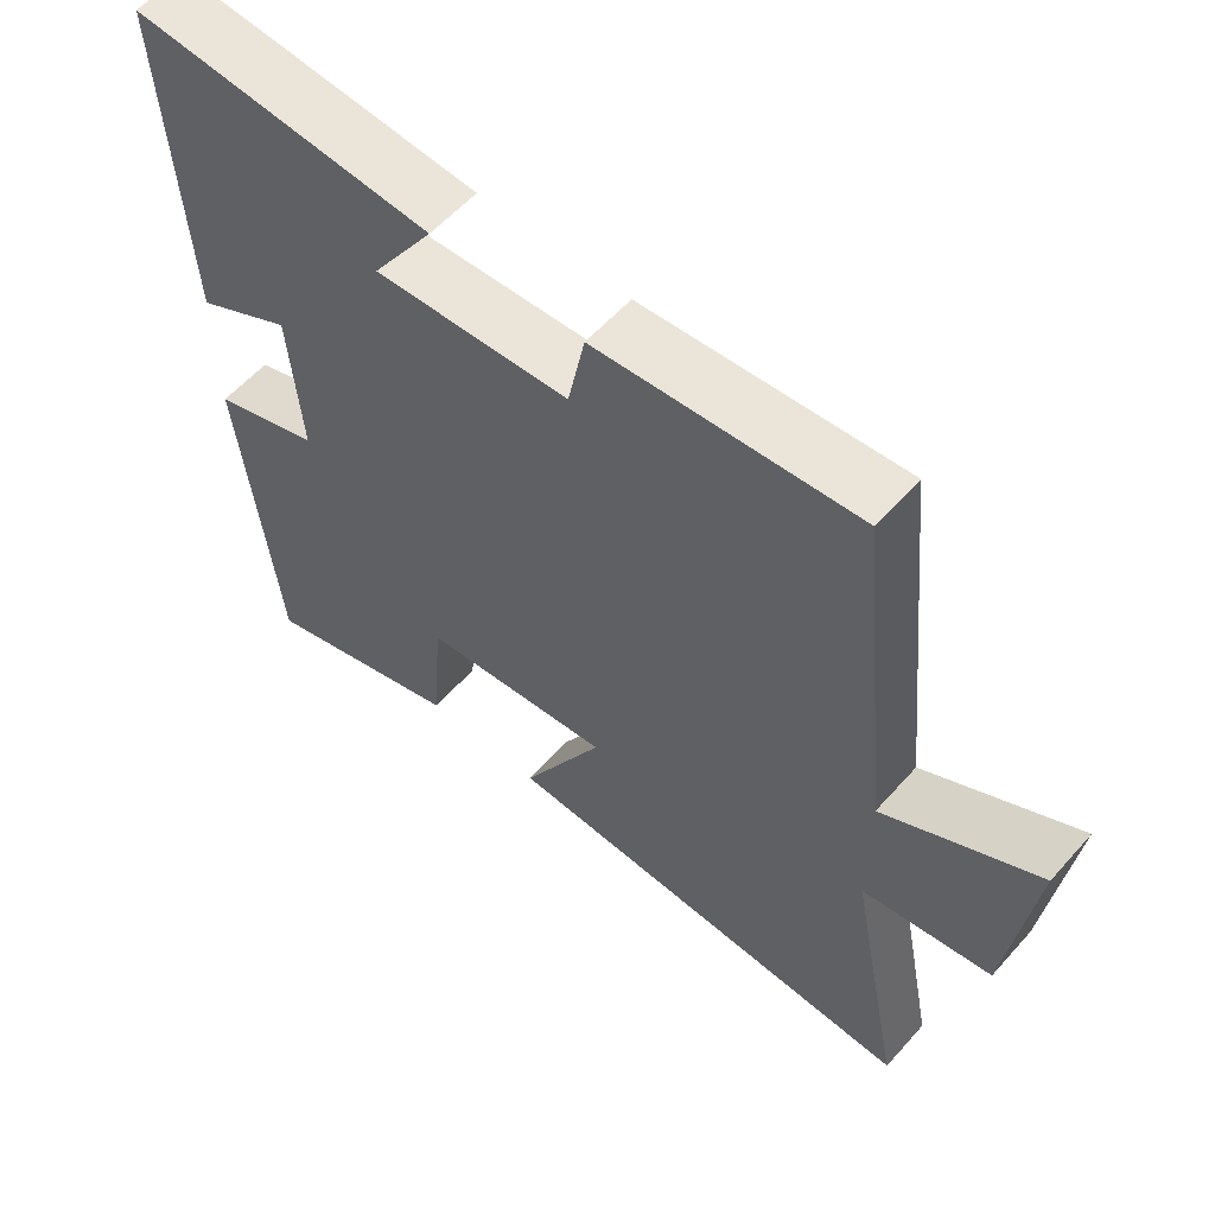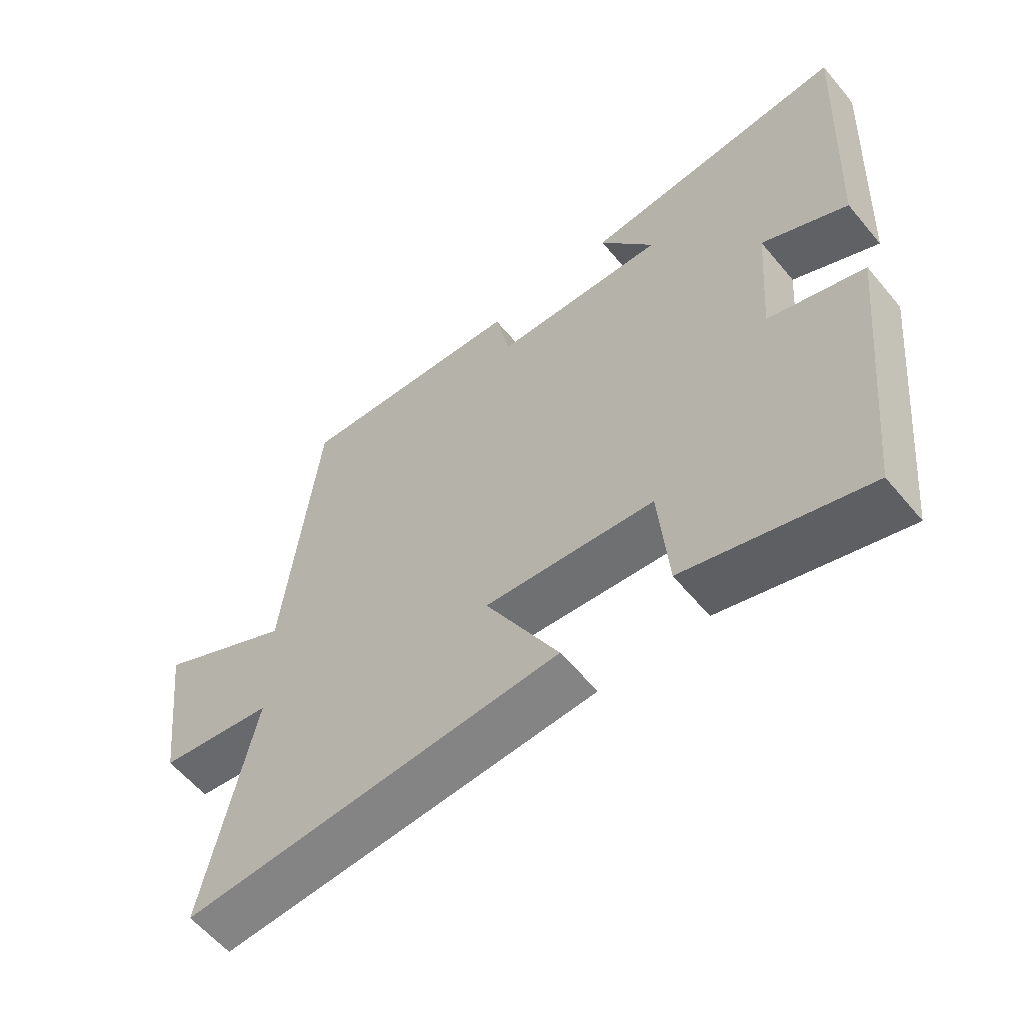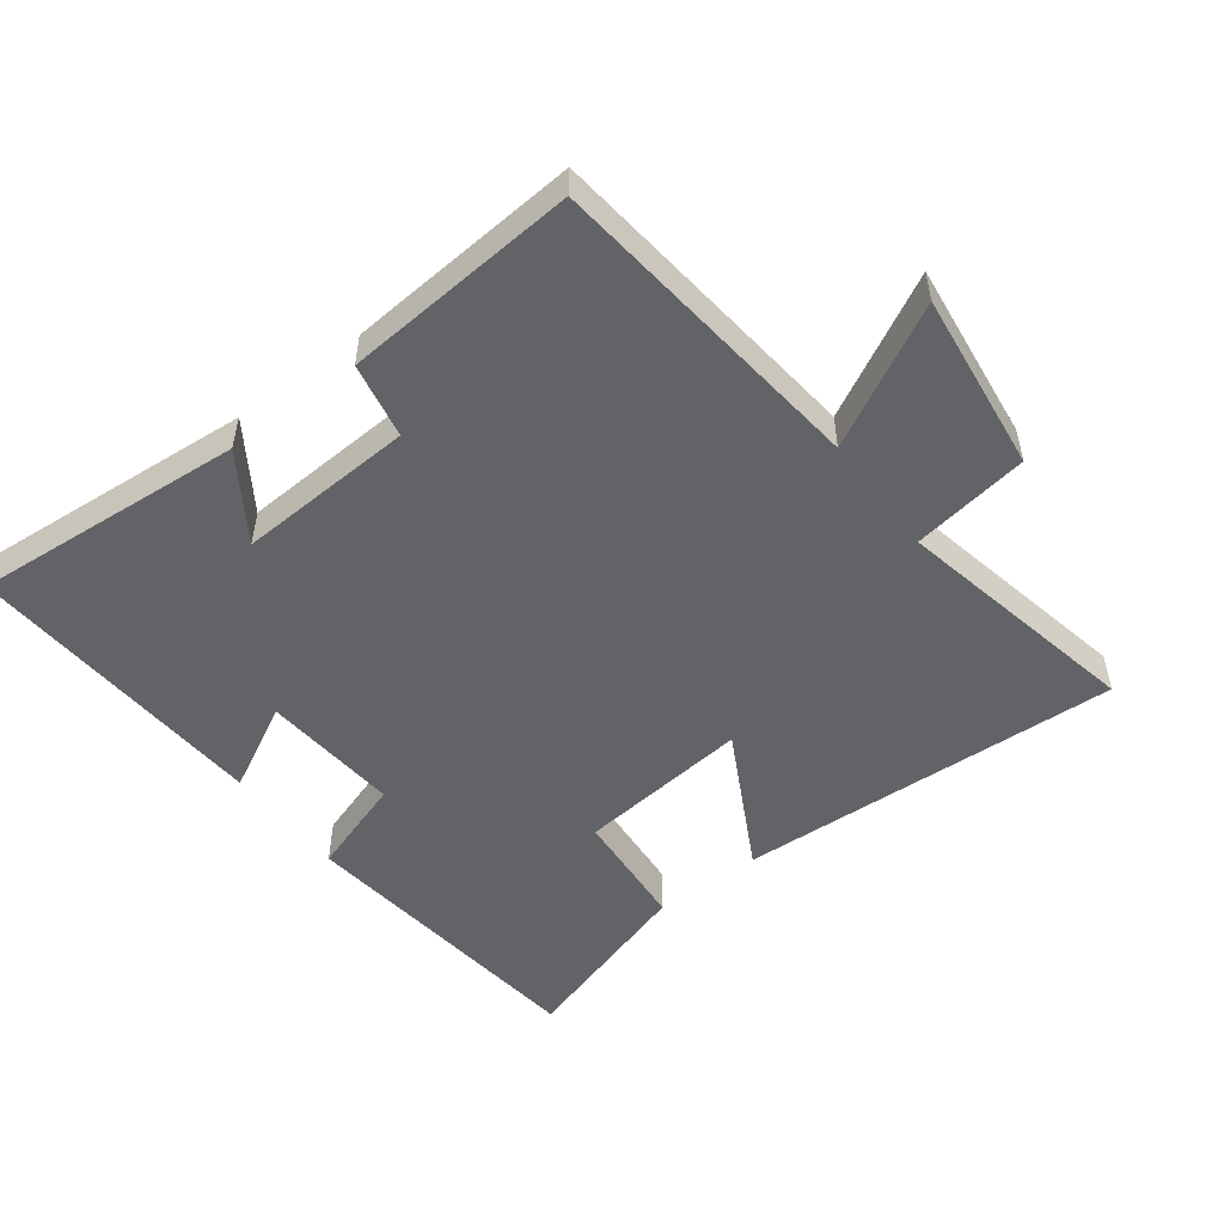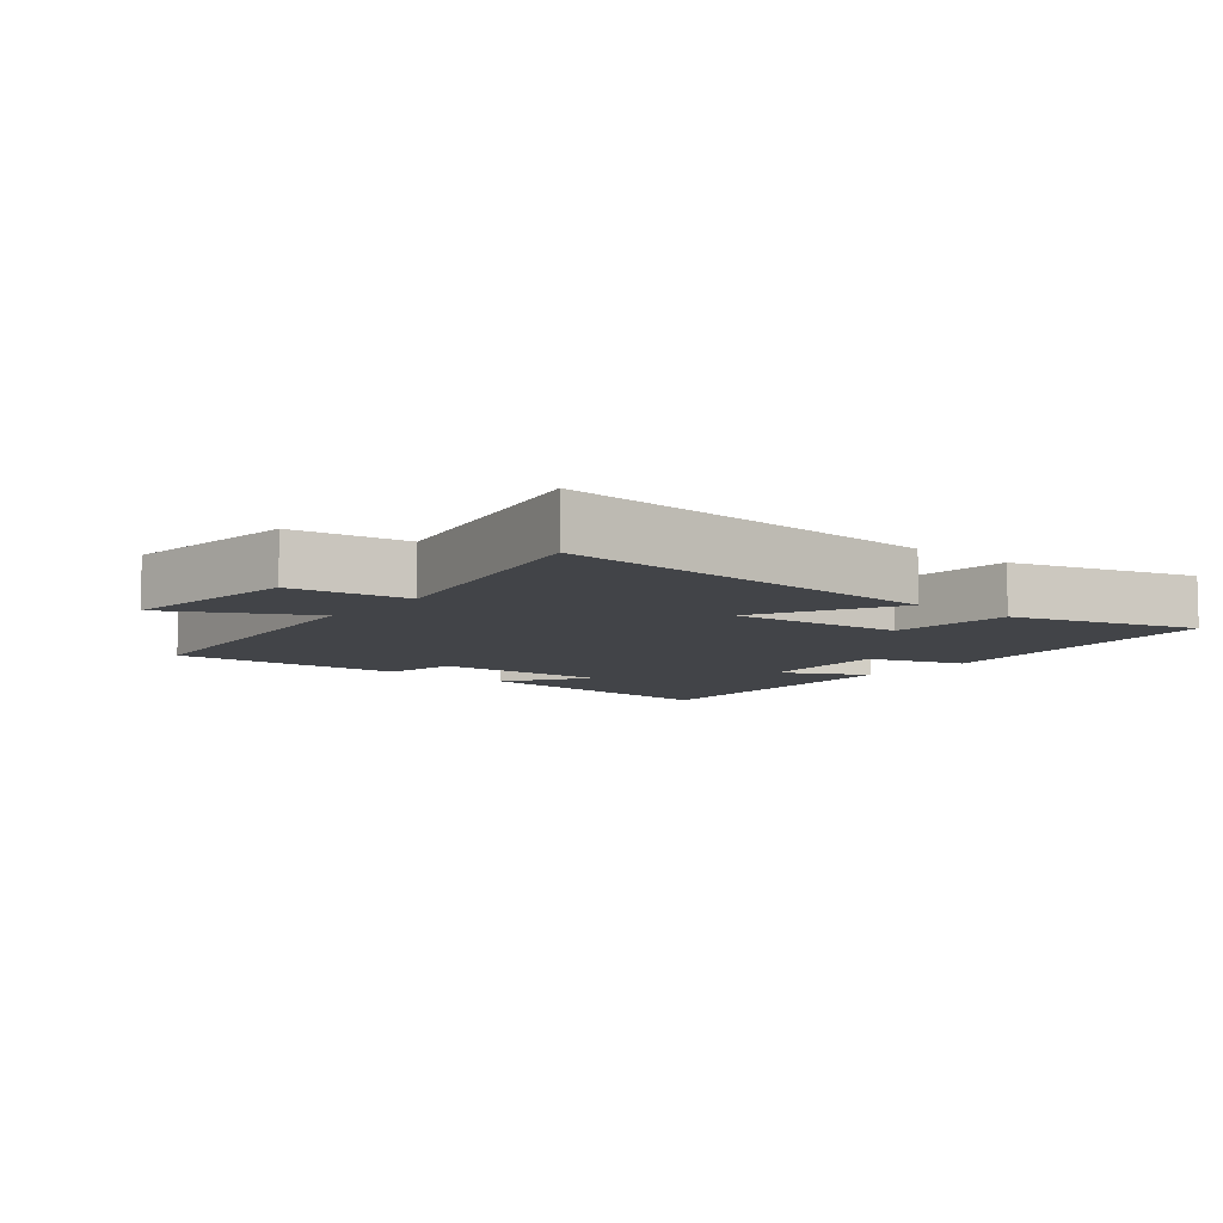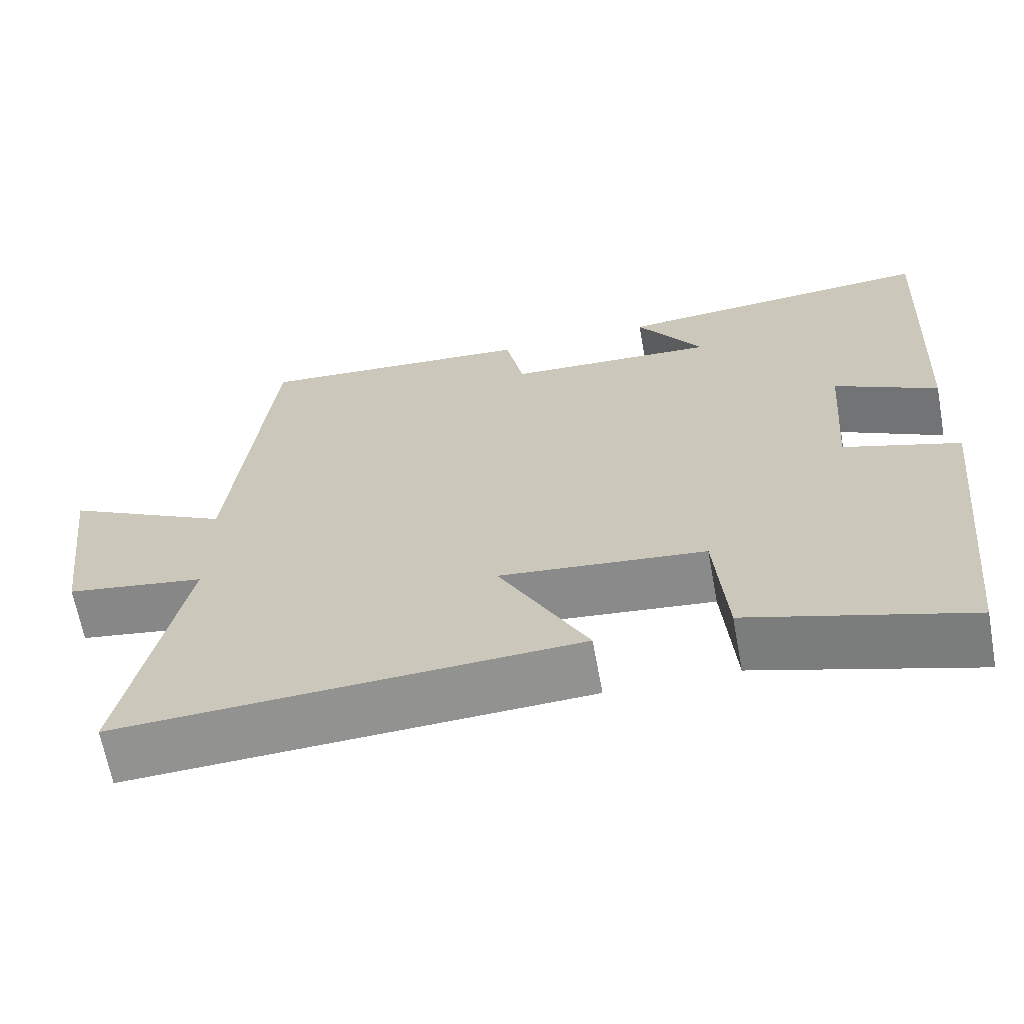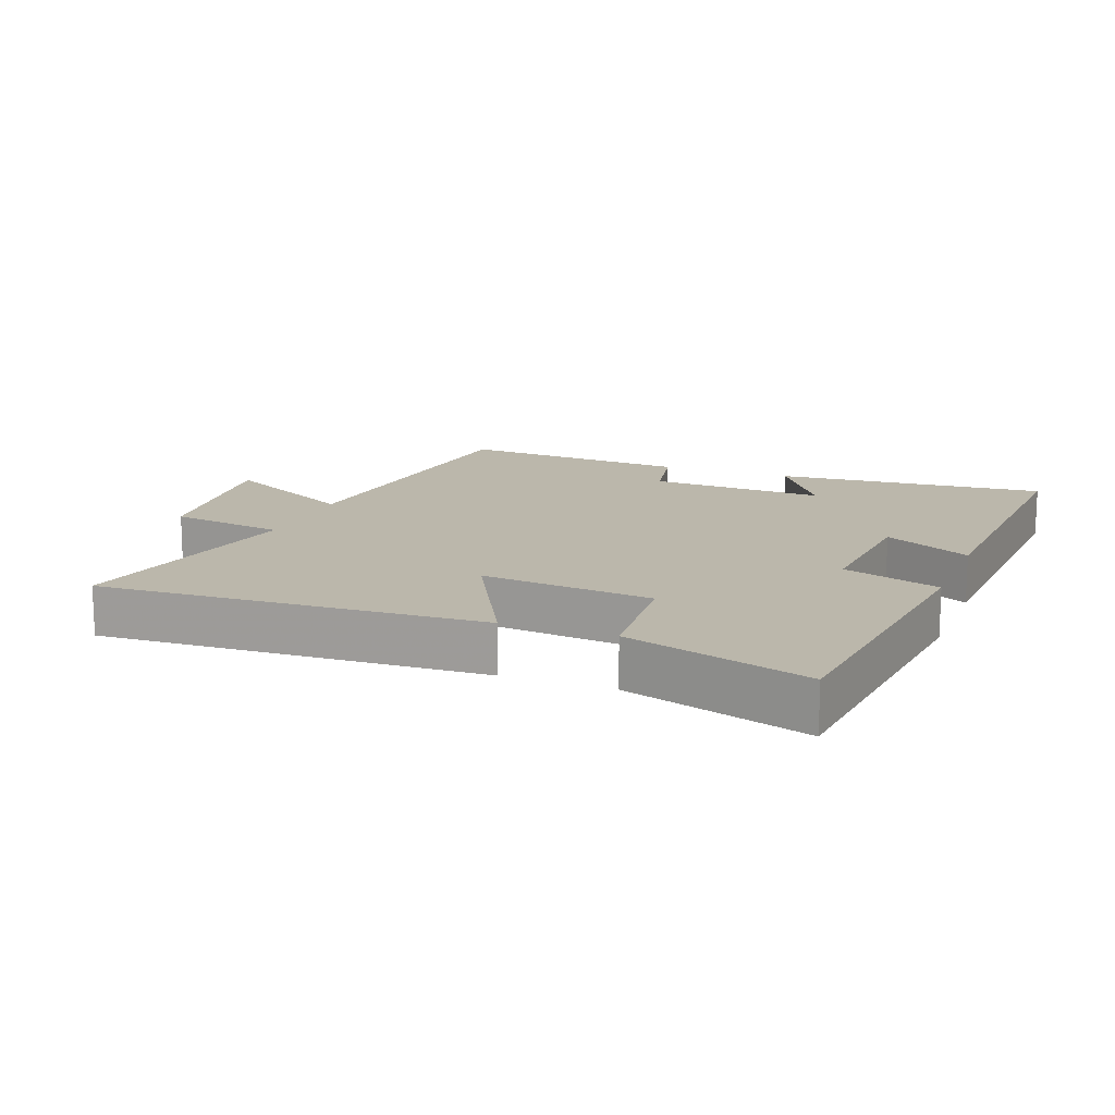
<metadata>
{"format":"obj","ext":"obj","renderer":"f3d","projection":"perspective","resolution":1024,"background":"white","views":[{"elev":57.8,"azim":41.1,"up":"+Z"},{"elev":-59.4,"azim":-140.4,"up":"+Z"},{"elev":-51.0,"azim":37.2,"up":"+Y"},{"elev":-8.1,"azim":140.7,"up":"+Y"},{"elev":-65.5,"azim":-169.6,"up":"+Z"},{"elev":14.2,"azim":-158.9,"up":"+Y"}]}
</metadata>
<code>
v 0.575 0.07 -0.528
v -0.008 0.07 -0.5
v 0.105 0.07 -0.288
v -0.157 0.07 -0.316
v -0.172 0.07 -0.5
v -0.451 0.07 -0.586
v -0.5 0.07 -0.123
v -0.352 0.07 -0.074
v -0.368 0.07 0.136
v -0.5 0.07 0.067
v -0.525 0.07 0.533
v -0.112 0.07 0.5
v -0.197 0.07 0.372
v 0.071 0.07 0.386
v 0.094 0.07 0.5
v 0.449 0.07 0.527
v 0.5 0.07 0.036
v 0.711 0.07 0.148
v 0.677 0.07 -0.124
v 0.5 0.07 -0.152
v 0.575 0 -0.528
v -0.008 0 -0.5
v 0.105 0 -0.288
v -0.157 0 -0.316
v -0.172 0 -0.5
v -0.451 0 -0.586
v -0.5 0 -0.123
v -0.352 0 -0.074
v -0.368 0 0.136
v -0.5 0 0.067
v -0.525 0 0.533
v -0.112 0 0.5
v -0.197 0 0.372
v 0.071 0 0.386
v 0.094 0 0.5
v 0.449 0 0.527
v 0.5 0 0.036
v 0.711 0 0.148
v 0.677 0 -0.124
v 0.5 0 -0.152
f 17 18 19 20
f 15 16 17 20
f 14 15 20 1
f 13 14 1
f 10 11 12 13
f 9 10 13
f 8 9 13
f 5 6 7 8
f 4 5 8 13
f 3 4 13
f 1 2 3
f 1 3 13
f 40 39 38 37
f 40 37 36 35
f 21 40 35 34
f 21 34 33
f 33 32 31 30
f 33 30 29
f 33 29 28
f 28 27 26 25
f 33 28 25 24
f 33 24 23
f 23 22 21
f 33 23 21
f 1 21 22 2
f 2 22 23 3
f 3 23 24 4
f 4 24 25 5
f 5 25 26 6
f 6 26 27 7
f 7 27 28 8
f 8 28 29 9
f 9 29 30 10
f 10 30 31 11
f 11 31 32 12
f 12 32 33 13
f 13 33 34 14
f 14 34 35 15
f 15 35 36 16
f 16 36 37 17
f 17 37 38 18
f 18 38 39 19
f 19 39 40 20
f 20 40 21 1

</code>
